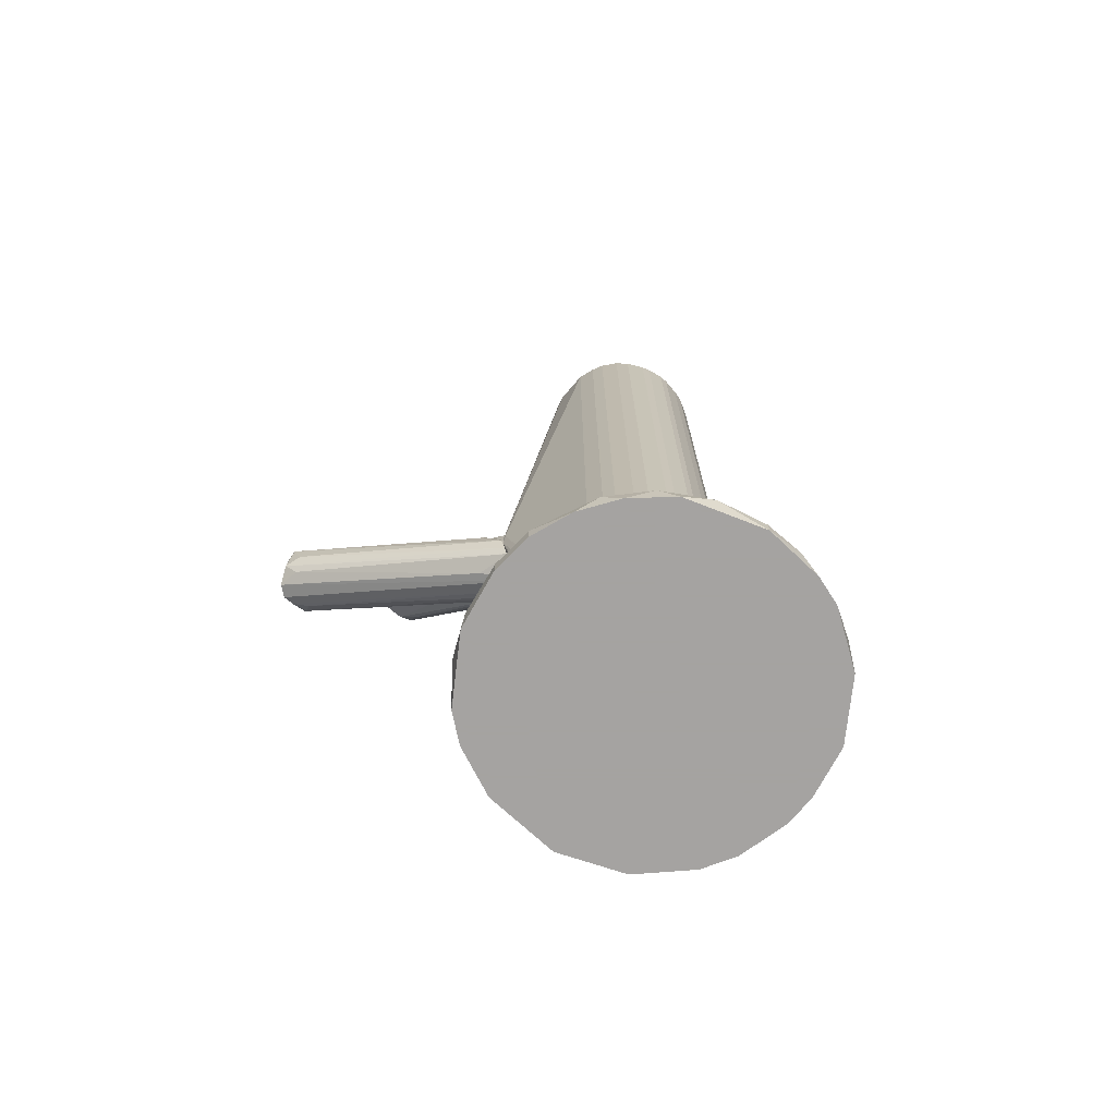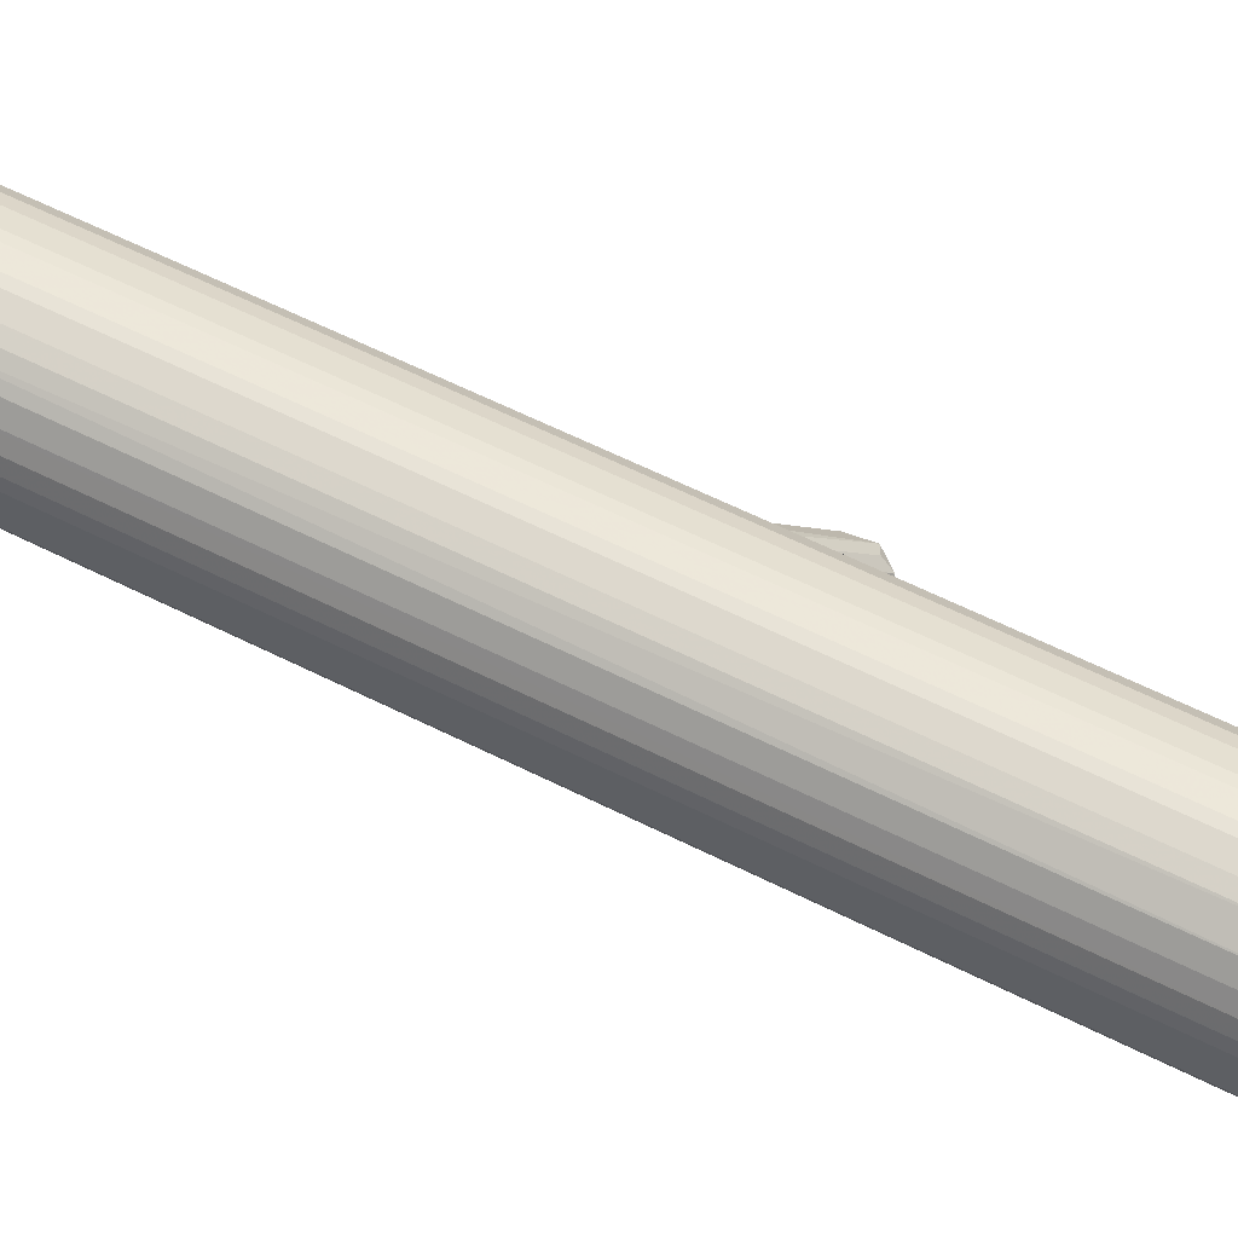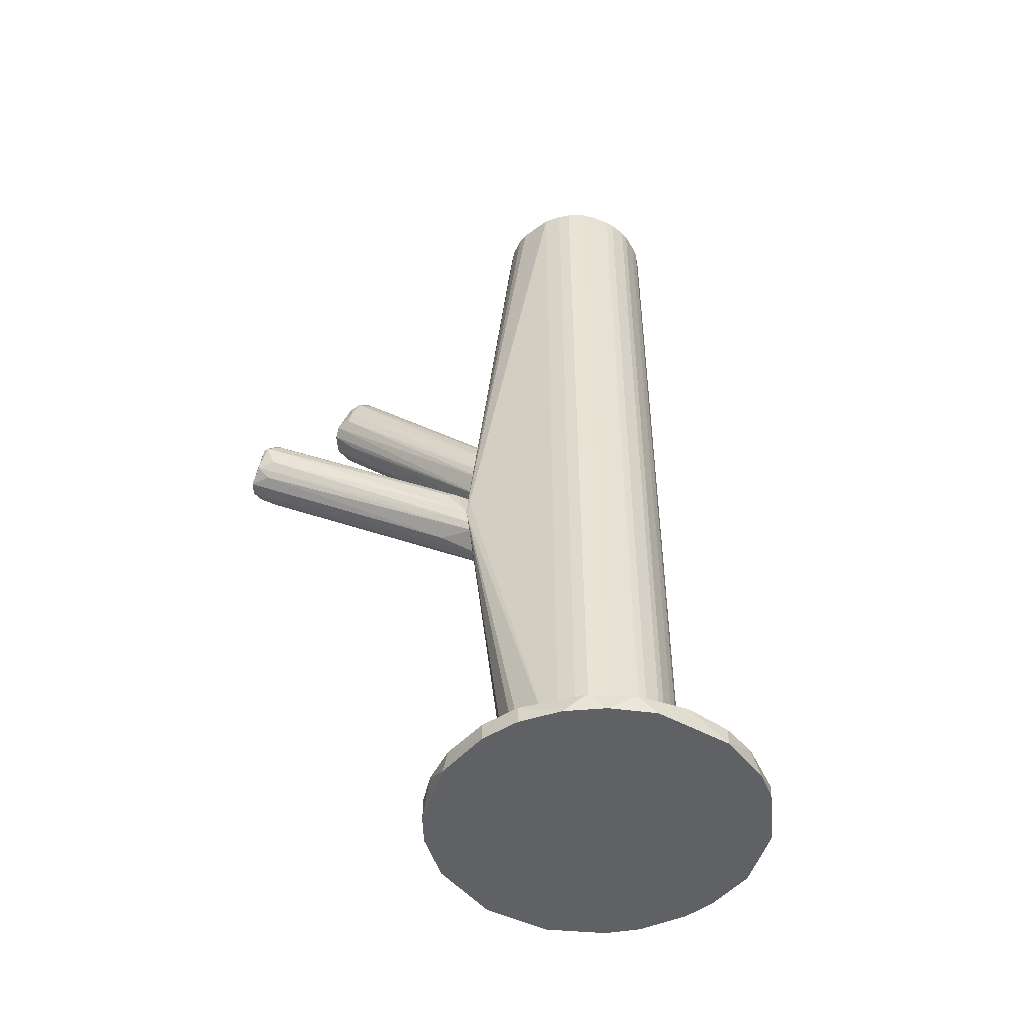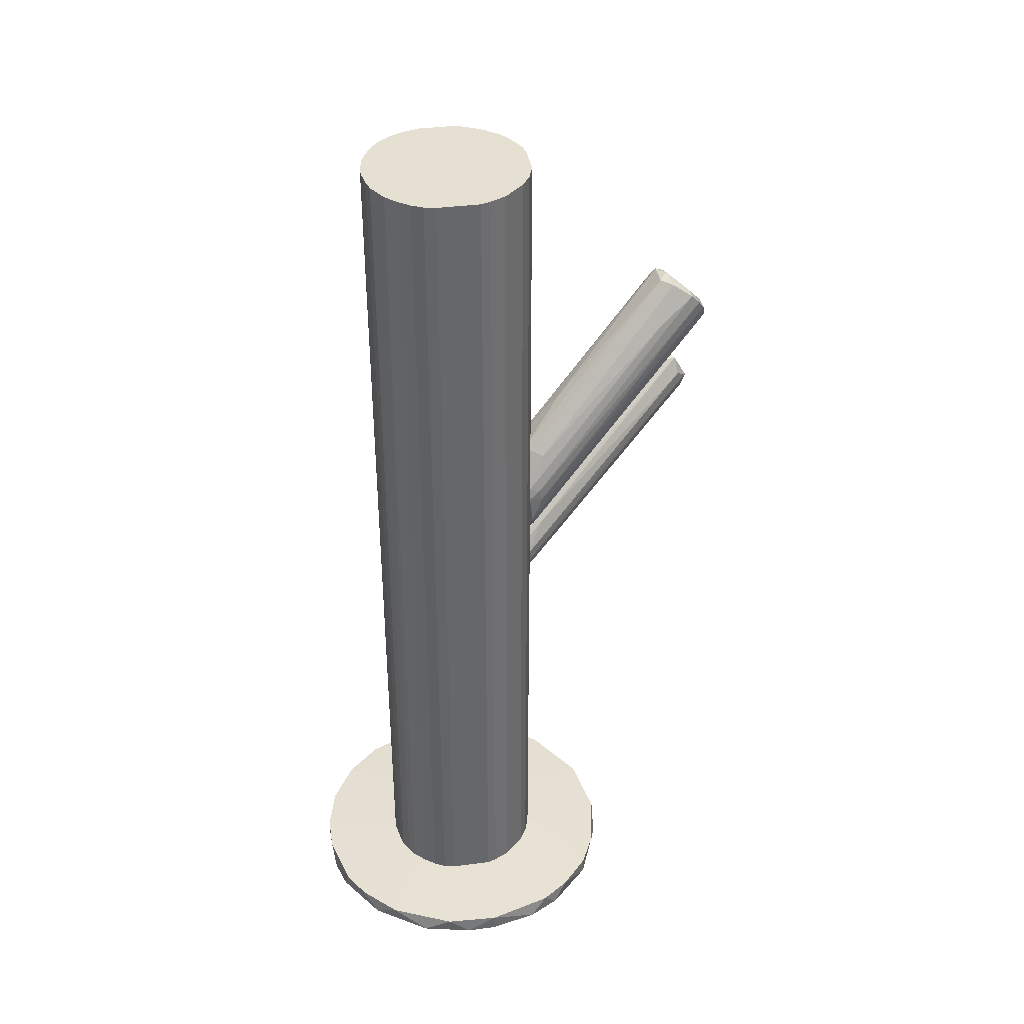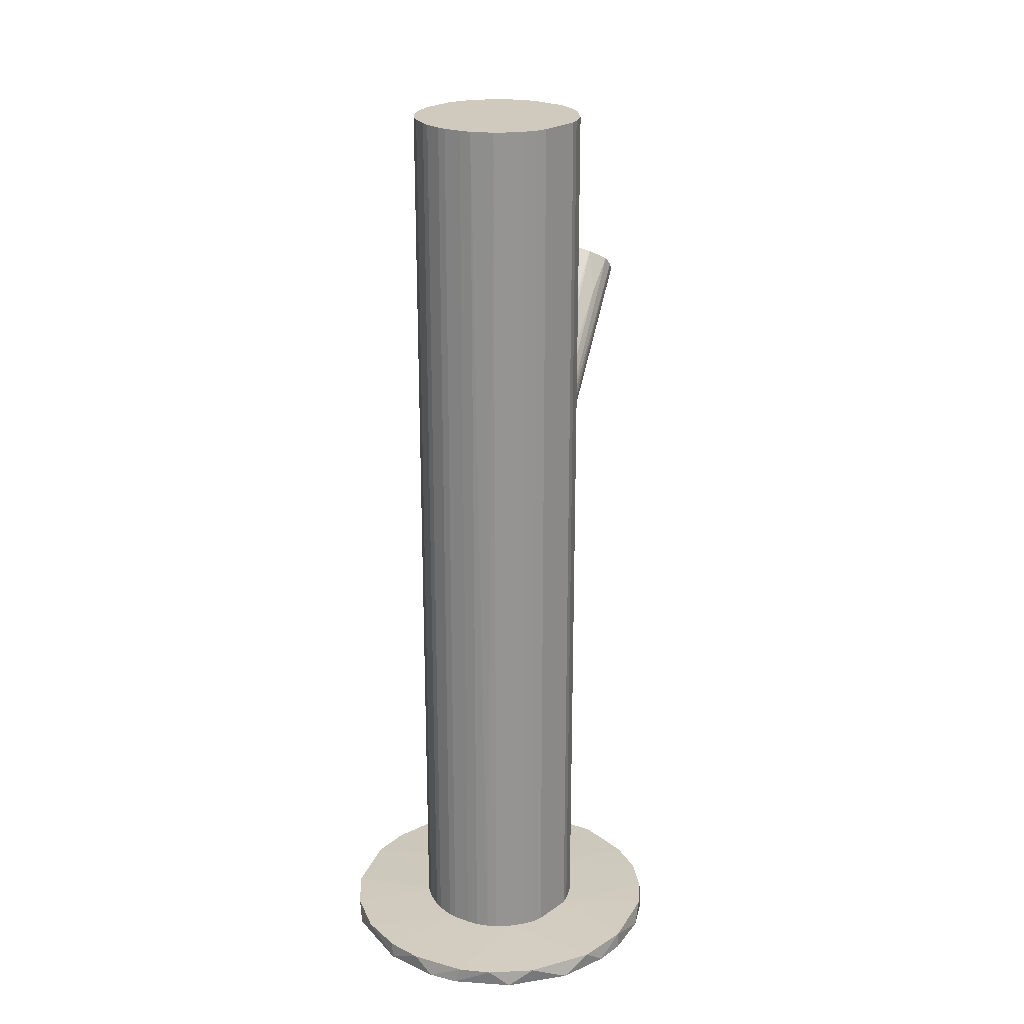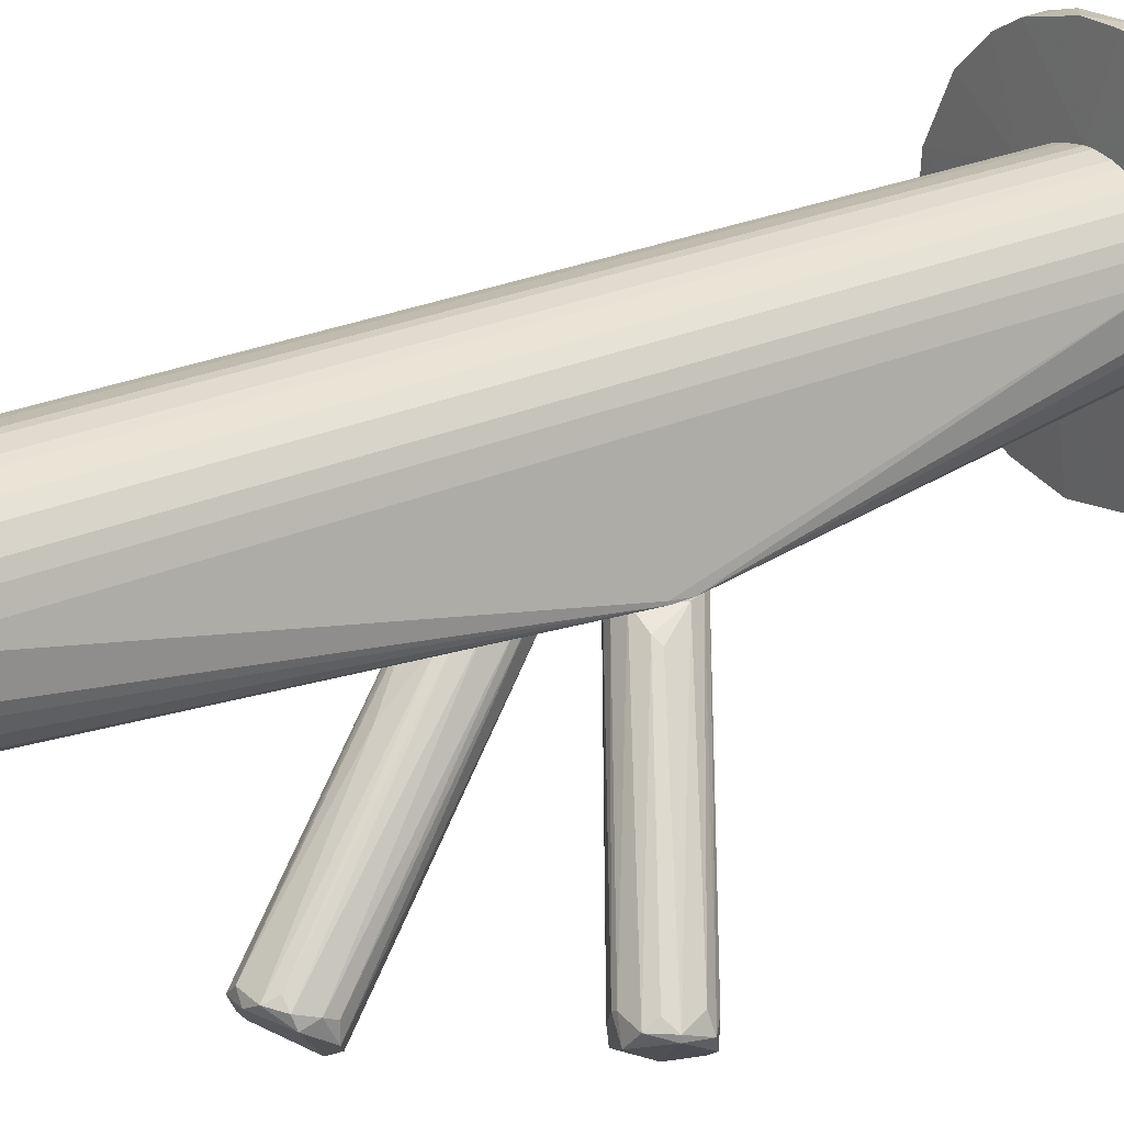
<metadata>
{"format":"obj","ext":"obj","renderer":"f3d","projection":"perspective","resolution":1024,"background":"white","views":[{"elev":-73.1,"azim":139.5,"up":"+Z"},{"elev":62.0,"azim":-63.1,"up":"+Y"},{"elev":-48.5,"azim":129.3,"up":"+Z"},{"elev":38.3,"azim":-99.4,"up":"+Z"},{"elev":23.1,"azim":-139.6,"up":"+Z"},{"elev":25.2,"azim":54.0,"up":"+Y"}]}
</metadata>
<code>
o convex_0
v 0.03796 0.02034 -0.143
v -0.0634 0.01686 -0.143
v -0.0634 0.01686 -0.1378
v -0.01835 0.07231 -0.1378
v 0.0059 -0.02557 -0.1378
v -0.02269 -0.02818 -0.143
v -0.03308 0.06883 -0.143
v 0.02929 0.05064 -0.1378
v 0.01542 0.06451 -0.143
v -0.04174 -0.02038 -0.1378
v 0.01196 0.01687 -0.1369
v -0.05387 0.05237 -0.1378
v 0.03536 0.005612 -0.1378
v 0.02236 -0.01519 -0.143
v -0.03741 0.01514 -0.1369
v -0.05473 -0.007386 -0.143
v -0.05994 0.04198 -0.143
v -0.01402 0.04718 -0.1369
v 0.006764 0.06884 -0.1378
v -0.007097 0.07231 -0.143
v -0.01402 -0.02906 -0.1378
v 0.03276 0.04458 -0.143
v 0.03708 0.03245 -0.1378
v -0.000172 -0.02732 -0.143
v -0.05734 -0.00306 -0.1378
v -0.01835 -0.00305 -0.1369
v 0.02409 -0.01346 -0.1378
v -0.03482 0.06796 -0.1378
v -0.04867 0.05844 -0.143
v -0.06253 0.03331 -0.1378
v 0.03449 0.003012 -0.143
v -0.04174 -0.02038 -0.143
v 0.005037 0.04024 -0.1369
v -0.03222 0.0385 -0.1369
v -0.03135 -0.02557 -0.1378
v 0.003301 0.002139 -0.1369
v 0.01976 0.06104 -0.1378
v -0.05994 0.002149 -0.143
v 0.02582 0.05498 -0.143
v 0.01456 -0.02125 -0.143
v 0.03796 0.02034 -0.1378
v 0.03016 -0.00565 -0.1378
v -0.04348 0.06276 -0.1378
v -0.05127 -0.01172 -0.1378
v -0.007097 0.07231 -0.1378
v -0.02441 0.07144 -0.143
v 0.03708 0.03245 -0.143
v -0.0634 0.02639 -0.143
f 30 17 48
f 2 1 6
f 1 2 7
f 1 7 9
f 6 1 14
f 2 6 16
f 7 2 17
f 15 11 18
f 9 7 20
f 19 9 20
f 1 9 22
f 22 8 23
f 6 14 24
f 5 21 24
f 21 6 24
f 15 3 25
f 11 15 26
f 21 5 26
f 18 4 28
f 7 17 29
f 17 12 29
f 3 15 30
f 12 17 30
f 1 13 31
f 14 1 31
f 16 6 32
f 18 11 33
f 19 18 33
f 23 8 33
f 11 23 33
f 15 18 34
f 18 28 34
f 30 15 34
f 12 30 34
f 6 21 35
f 26 10 35
f 21 26 35
f 32 6 35
f 10 32 35
f 26 5 36
f 11 26 36
f 5 27 36
f 9 19 37
f 33 8 37
f 19 33 37
f 3 2 38
f 2 16 38
f 25 3 38
f 16 25 38
f 8 22 39
f 22 9 39
f 37 8 39
f 9 37 39
f 5 24 40
f 24 14 40
f 27 5 40
f 14 27 40
f 13 1 41
f 11 13 41
f 23 11 41
f 1 23 41
f 13 11 42
f 27 14 42
f 31 13 42
f 14 31 42
f 11 36 42
f 36 27 42
f 28 7 43
f 7 29 43
f 29 12 43
f 12 34 43
f 34 28 43
f 15 25 44
f 25 16 44
f 10 26 44
f 26 15 44
f 32 10 44
f 16 32 44
f 4 18 45
f 18 19 45
f 20 4 45
f 19 20 45
f 4 20 46
f 20 7 46
f 28 4 46
f 7 28 46
f 1 22 47
f 23 1 47
f 22 23 47
f 2 3 48
f 17 2 48
f 3 30 48
o convex_1
v -0.03481 0.03505 -0.1369
v 0.0189 -0.003061 -0.009513
v 0.0189 -0.003932 -0.009513
v -0.03742 0.02812 0.143
v 0.001567 0.04285 0.143
v 0.005034 0.04025 -0.1369
v -0.02355 -0.00133 -0.1369
v -0.01835 -0.003061 0.143
v -0.02269 0.04545 0.143
v 0.01196 0.02726 0.143
v -0.01402 0.04718 -0.1369
v 0.006765 0.005605 -0.1369
v -0.03655 0.01253 -0.1369
v -0.03395 0.007336 0.143
v 0.004169 0.003003 0.143
v 0.01196 0.02726 -0.1369
v -0.007964 -0.003061 -0.1369
v -0.006228 0.04631 0.143
v -0.02615 0.04371 -0.1369
v -0.03221 0.03852 0.143
v 0.008501 0.03592 0.143
v -0.003631 0.04544 -0.1369
v 0.0111 0.0134 0.143
v -0.03742 0.02812 -0.1369
v -0.03742 0.01513 0.143
v -0.01402 -0.003932 0.005196
v -0.004497 -0.00219 0.143
v -0.03395 0.007336 -0.1369
v -0.02789 0.001272 0.143
v 0.01196 0.01686 -0.1369
v -0.01402 0.04718 0.143
v 0.01023 0.03245 -0.1369
v -0.01835 -0.003061 -0.1369
v -0.03655 0.03159 0.143
v 0.0189 -0.003932 -0.01559
v -0.03742 0.01513 -0.1369
v -0.02789 0.001272 -0.1369
v 0.000701 0.000406 -0.1369
v -0.02875 0.04198 -0.1369
v -0.02875 0.04198 0.143
v -0.02269 0.04545 -0.1369
v -0.01142 0.04718 -0.1369
v -0.02355 -0.00133 0.143
v 0.005034 0.04025 0.143
v -0.007964 -0.003061 0.143
v 0.008501 0.008202 0.143
v 0.01196 0.01686 0.143
v 0.001567 0.04285 -0.1369
v 0.008501 0.03592 -0.1369
v 0.003298 -0.003932 0.02944
v 0.0111 0.0134 -0.1369
v -0.03222 0.03852 -0.1369
v -0.03481 0.03505 0.143
v 0.01023 0.03245 0.143
v -0.03655 0.03159 -0.1369
v -0.01922 0.04631 -0.1369
v -0.001029 -0.003932 -0.02598
v 0.000701 0.000406 0.143
v -0.01142 0.04718 0.143
v -0.006228 0.04631 -0.1369
v -0.03655 0.01253 0.143
v -0.003631 0.04544 0.143
v -0.004497 -0.00219 -0.1369
v -0.01922 0.04631 0.143
f 79 104 112
f 49 54 55
f 53 52 56
f 52 53 57
f 51 50 58
f 53 56 58
f 54 49 59
f 55 54 60
f 49 55 61
f 56 52 62
f 58 56 63
f 58 50 64
f 60 54 64
f 55 60 65
f 57 53 66
f 59 49 67
f 52 57 68
f 53 58 69
f 54 59 70
f 58 63 71
f 49 61 72
f 62 52 73
f 52 72 73
f 63 56 75
f 61 55 76
f 62 61 76
f 62 76 77
f 56 62 77
f 60 64 78
f 57 66 79
f 58 64 80
f 64 54 80
f 56 55 81
f 55 65 81
f 74 56 81
f 52 68 82
f 72 52 82
f 50 51 83
f 64 50 83
f 51 74 83
f 78 64 83
f 72 61 84
f 61 73 84
f 73 72 84
f 76 55 85
f 77 76 85
f 55 77 85
f 65 60 86
f 60 83 86
f 67 49 87
f 57 67 88
f 68 57 88
f 67 87 88
f 67 57 89
f 59 67 89
f 70 59 90
f 59 79 90
f 55 56 91
f 77 55 91
f 56 77 91
f 54 53 92
f 53 69 92
f 69 54 92
f 51 75 93
f 75 56 93
f 63 51 94
f 51 71 94
f 71 63 94
f 51 58 95
f 71 51 95
f 58 71 95
f 53 54 96
f 70 53 96
f 54 70 96
f 54 69 97
f 80 54 97
f 69 80 97
f 74 51 98
f 56 74 98
f 51 93 98
f 93 56 98
f 60 78 99
f 83 60 99
f 78 83 99
f 87 49 100
f 68 88 100
f 88 87 100
f 49 82 101
f 82 68 101
f 100 49 101
f 68 100 101
f 69 58 102
f 58 80 102
f 80 69 102
f 49 72 103
f 82 49 103
f 72 82 103
f 79 59 104
f 89 57 104
f 59 89 104
f 81 65 105
f 74 81 105
f 65 83 105
f 83 74 105
f 51 63 106
f 75 51 106
f 63 75 106
f 79 66 107
f 66 90 107
f 90 79 107
f 66 70 108
f 70 90 108
f 90 66 108
f 61 62 109
f 73 61 109
f 62 73 109
f 66 53 110
f 53 70 110
f 70 66 110
f 83 65 111
f 65 86 111
f 86 83 111
f 57 79 112
f 104 57 112
o convex_2
v -0.00882 -0.009134 0.02946
v 0.01543 -0.06804 0.06497
v 0.01196 -0.06371 0.0615
v -0.000164 -0.004804 0.00174
v 0.02669 -0.05331 0.07623
v 0.0111 -0.05591 0.0797
v 0.005042 -0.003932 0.02946
v -0.01402 -0.004804 0.006936
v 0.02843 -0.06197 0.06757
v 0.008495 -0.003932 0.0156
v 0.008499 -0.06457 0.07364
v 0.01456 -0.05244 0.0797
v -0.005358 -0.003932 0.02946
v -0.009688 -0.004804 0.000874
v 0.02149 -0.06804 0.06497
v -0.01402 -0.003932 0.0156
v 0.02236 -0.05244 0.0797
v 0.005038 -0.007402 0.007802
v 0.02843 -0.05504 0.07104
v 0.008495 -0.003932 0.02339
v 0.005042 -0.05071 0.06757
v 0.02322 -0.05938 0.05891
v 0.0111 -0.06717 0.06757
v 0.005042 -0.01693 0.04418
v 0.02756 -0.05678 0.07536
v 0.01196 -0.04725 0.04332
v 0.007631 -0.003932 0.01213
v -0.01229 -0.00567 0.004338
v 0.02843 -0.05678 0.06757
v -0.001025 -0.00567 0.00174
v 0.01196 -0.06197 0.07623
v 0.02149 -0.06804 0.06671
v -0.009688 -0.003932 0.000874
v -0.01315 -0.007402 0.01819
v 0.009367 -0.06631 0.07104
v 0.008499 -0.06197 0.07623
v -0.01315 -0.003932 0.01906
v 0.01803 -0.05505 0.08056
v -0.01315 -0.008268 0.01473
v 0.00677 -0.003932 0.02773
v 0.02669 -0.06457 0.06583
v 0.02409 -0.05072 0.07623
v -0.006223 -0.00567 0.03033
v -0.003626 -0.003932 0.03033
f 124 136 156
f 119 122 125
f 114 115 126
f 125 122 128
f 131 122 132
f 122 119 132
f 117 131 132
f 118 113 133
f 116 130 134
f 115 114 135
f 129 119 136
f 124 129 136
f 117 129 137
f 131 117 137
f 121 131 137
f 114 126 138
f 127 114 138
f 128 122 139
f 130 116 139
f 121 130 139
f 126 115 140
f 115 135 140
f 135 120 140
f 131 121 141
f 122 131 141
f 121 139 141
f 139 122 141
f 126 116 142
f 116 134 142
f 134 127 142
f 138 126 142
f 127 138 142
f 137 143 144
f 114 127 144
f 121 137 144
f 143 123 144
f 116 126 145
f 120 128 145
f 139 116 145
f 128 139 145
f 126 140 145
f 140 120 145
f 135 114 147
f 120 135 147
f 114 144 147
f 144 123 147
f 118 133 148
f 123 143 148
f 146 123 148
f 146 148 149
f 125 128 149
f 133 113 149
f 128 146 149
f 148 133 149
f 124 118 150
f 129 124 150
f 137 129 150
f 143 137 150
f 118 148 150
f 148 143 150
f 128 120 151
f 123 146 151
f 146 128 151
f 120 147 151
f 147 123 151
f 117 132 152
f 132 119 152
f 130 121 153
f 127 134 153
f 134 130 153
f 121 144 153
f 144 127 153
f 129 117 154
f 119 129 154
f 117 152 154
f 152 119 154
f 113 118 155
f 118 124 155
f 124 125 155
f 149 113 155
f 125 149 155
f 119 125 156
f 125 124 156
f 136 119 156
o convex_3
v 0.02324 -0.00913 -0.005194
v -0.004494 -0.004803 -0.01992
v -0.004494 -0.004803 -0.01646
v 0.04834 -0.07237 0.01732
v 0.01891 -0.0152 -0.01905
v 0.05874 -0.05938 0.02598
v 0.06308 -0.06284 0.013
v 0.005038 -0.004803 -0.0052
v 0.04834 -0.06804 0.02512
v 0.05354 -0.07064 0.01039
v 0.01804 -0.003932 -0.01819
v -0.001022 -0.004803 -0.02512
v 0.06308 -0.05938 0.02078
v 0.01371 -0.003932 -0.004327
v 0.05008 -0.05938 0.02598
v 0.06048 -0.06804 0.01039
v 0.006771 -0.004803 -0.02599
v -0.002755 -0.003932 -0.01213
v 0.04834 -0.07064 0.01299
v 0.01977 -0.003932 -0.01385
v 0.04575 -0.0689 0.01992
v 0.0163 -0.003932 -0.02079
v 0.06134 -0.05764 0.01385
v 0.05441 -0.06458 0.02685
v 0.002445 -0.01087 -0.007797
v 0.04748 -0.06371 0.02512
v 0.05702 -0.07064 0.01039
v -0.001022 -0.008266 -0.02079
v 0.008504 -0.003932 -0.004332
v 0.05961 -0.06111 0.009527
v 0.02064 -0.007402 -0.004327
v 0.05961 -0.05677 0.02252
v 0.005038 -0.008266 -0.02425
v 0.05181 -0.05851 0.02598
v 0.002445 -0.008266 -0.006929
v 0.05181 -0.07237 0.01646
v 0.06308 -0.06111 0.02078
v -0.001022 -0.003932 -0.02512
v 0.04921 -0.06718 0.008654
f 168 189 195
f 159 158 160
f 161 172 173
f 158 159 174
f 170 167 174
f 166 160 175
f 157 169 176
f 167 170 176
f 159 160 177
f 160 165 177
f 167 163 178
f 161 173 178
f 174 167 178
f 163 167 179
f 169 163 179
f 167 176 179
f 176 169 179
f 174 159 181
f 159 177 181
f 177 165 181
f 171 164 182
f 165 180 182
f 180 171 182
f 173 172 183
f 160 158 184
f 158 168 184
f 175 160 184
f 168 175 184
f 164 171 185
f 174 164 185
f 170 174 185
f 172 161 186
f 163 172 186
f 178 163 186
f 161 178 186
f 170 162 187
f 157 176 187
f 176 170 187
f 169 157 188
f 162 169 188
f 157 187 188
f 187 162 188
f 168 173 189
f 183 166 189
f 173 183 189
f 162 170 190
f 180 162 190
f 171 180 190
f 185 171 190
f 170 185 190
f 164 174 191
f 181 165 191
f 174 181 191
f 182 164 191
f 165 182 191
f 165 160 192
f 160 166 192
f 180 165 192
f 166 183 192
f 183 172 192
f 169 162 193
f 163 169 193
f 172 163 193
f 162 180 193
f 180 192 193
f 192 172 193
f 168 158 194
f 173 168 194
f 158 174 194
f 178 173 194
f 174 178 194
f 166 175 195
f 175 168 195
f 189 166 195

</code>
